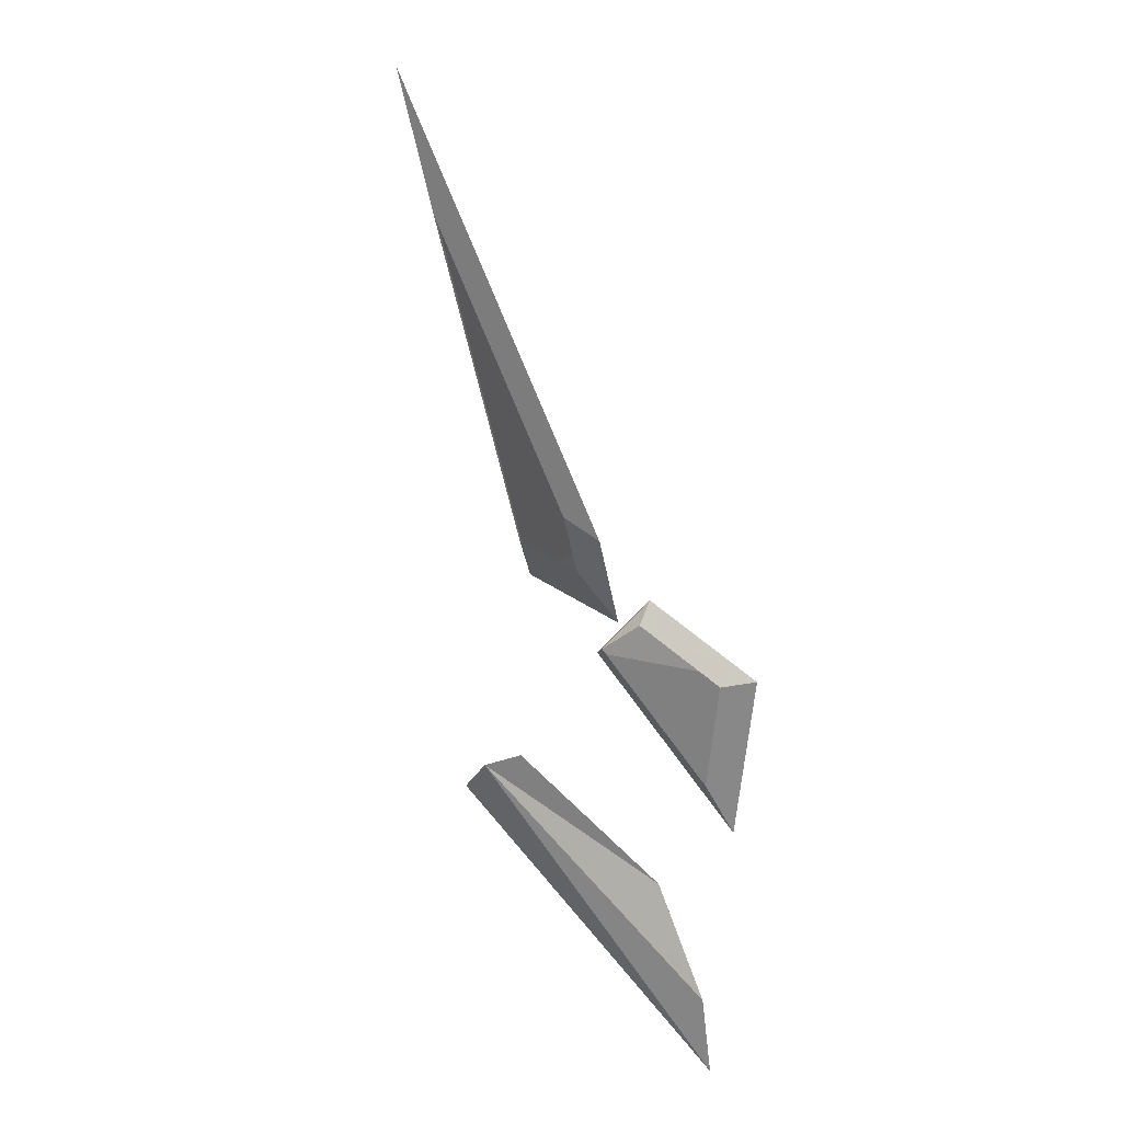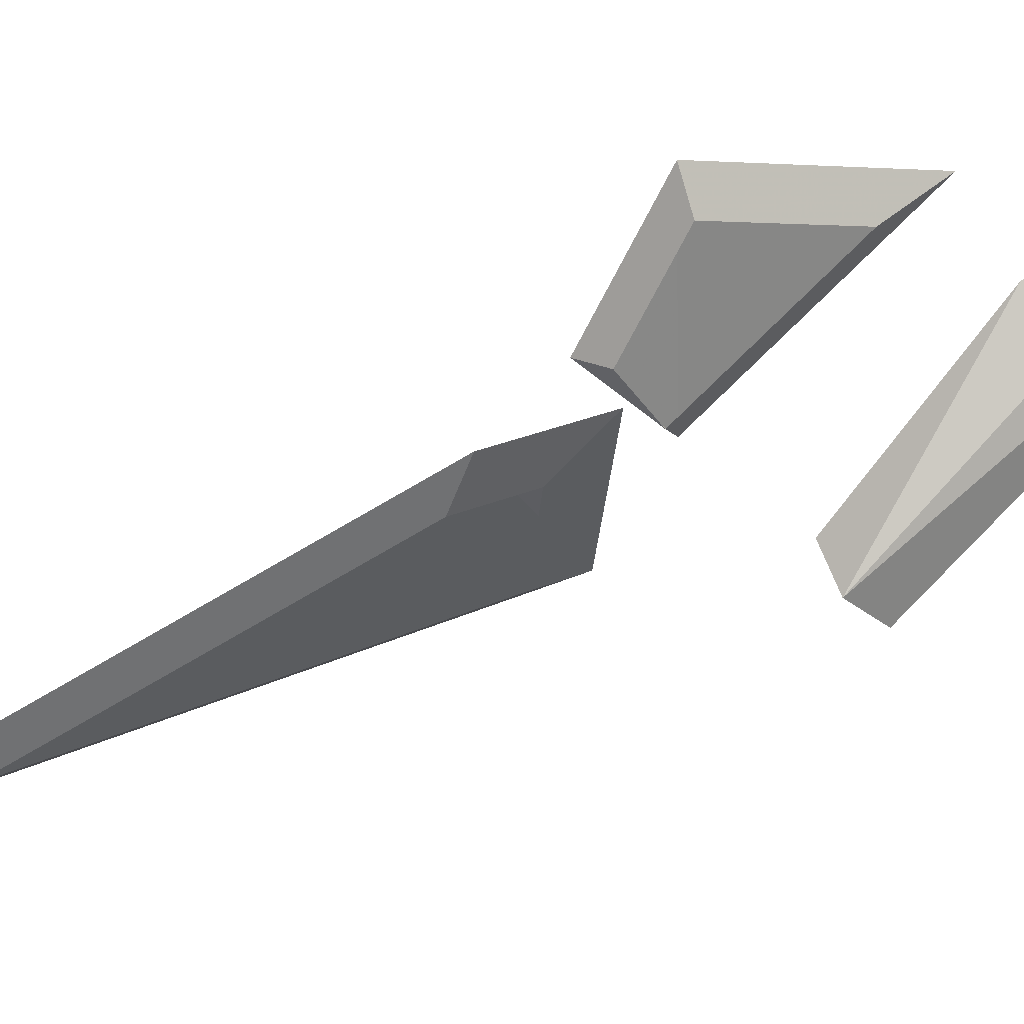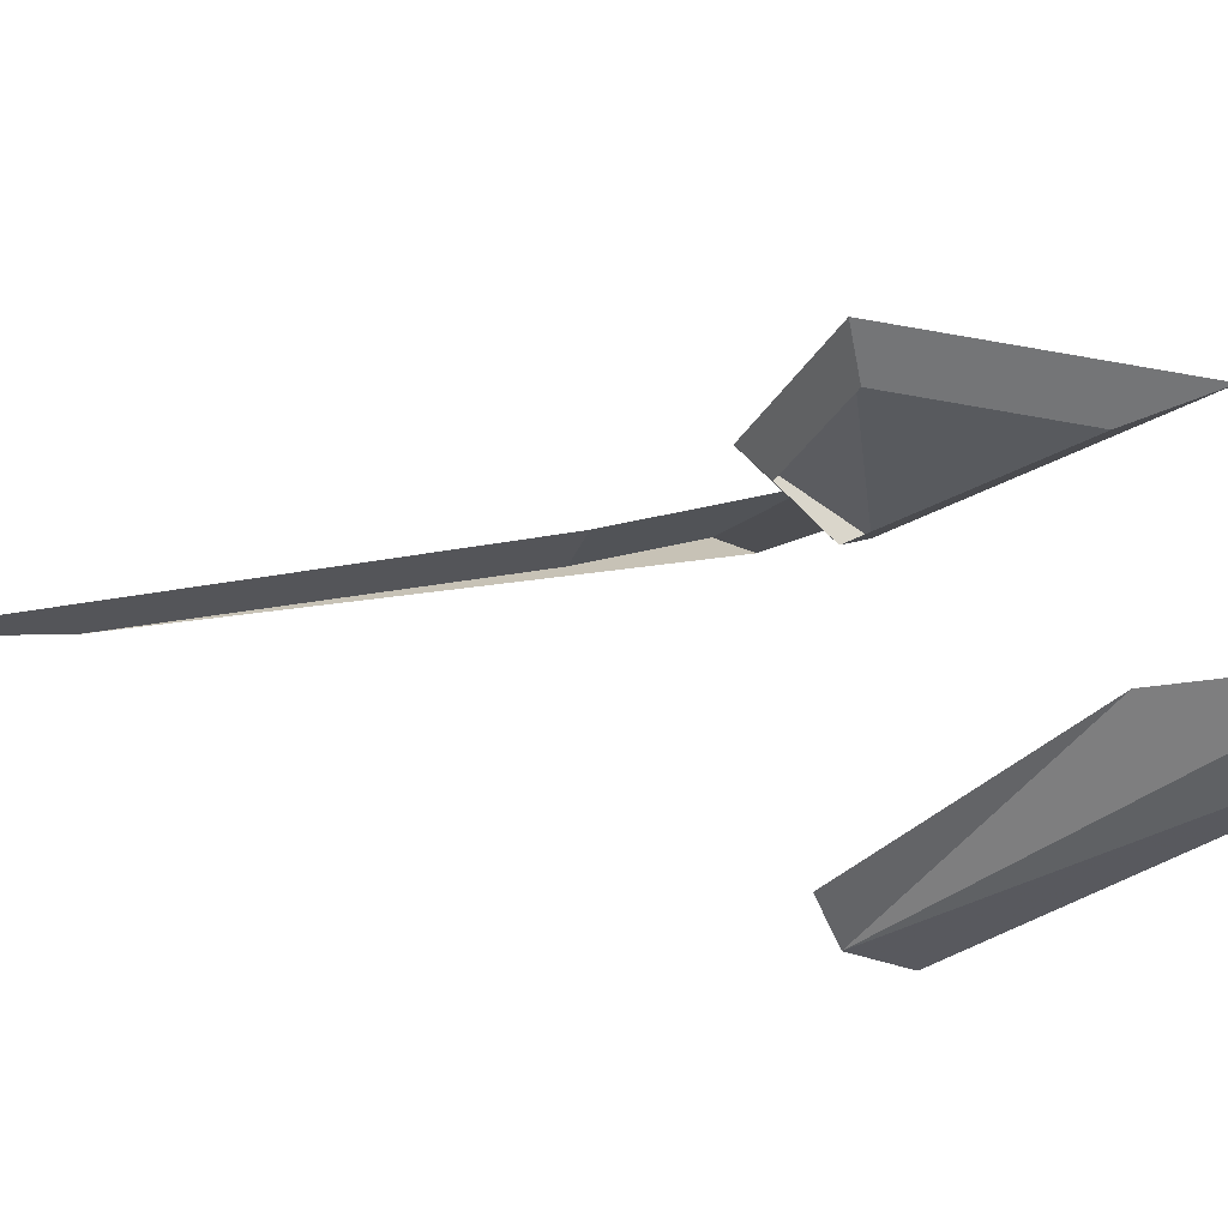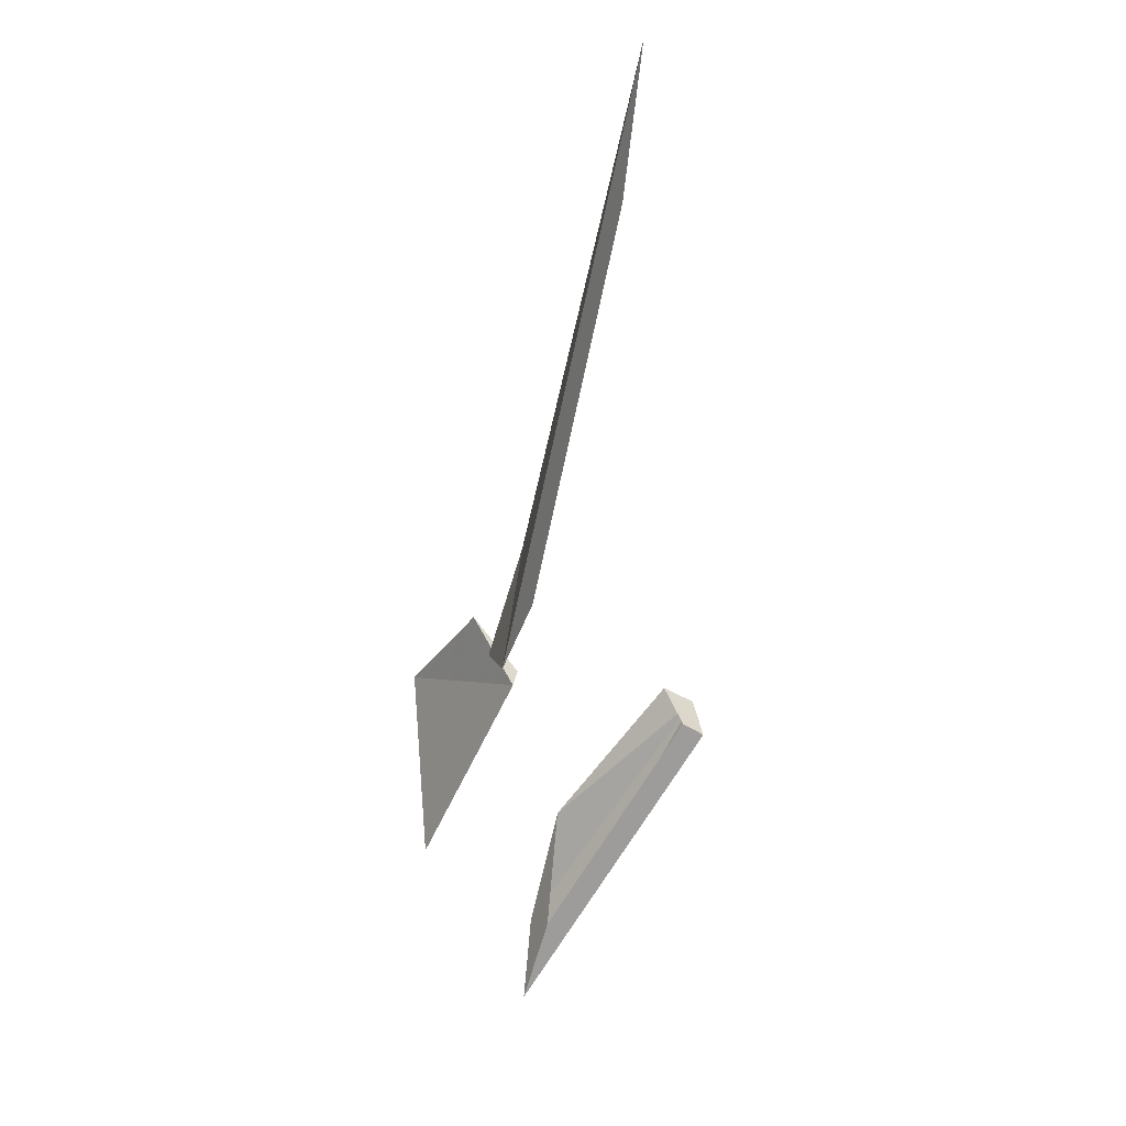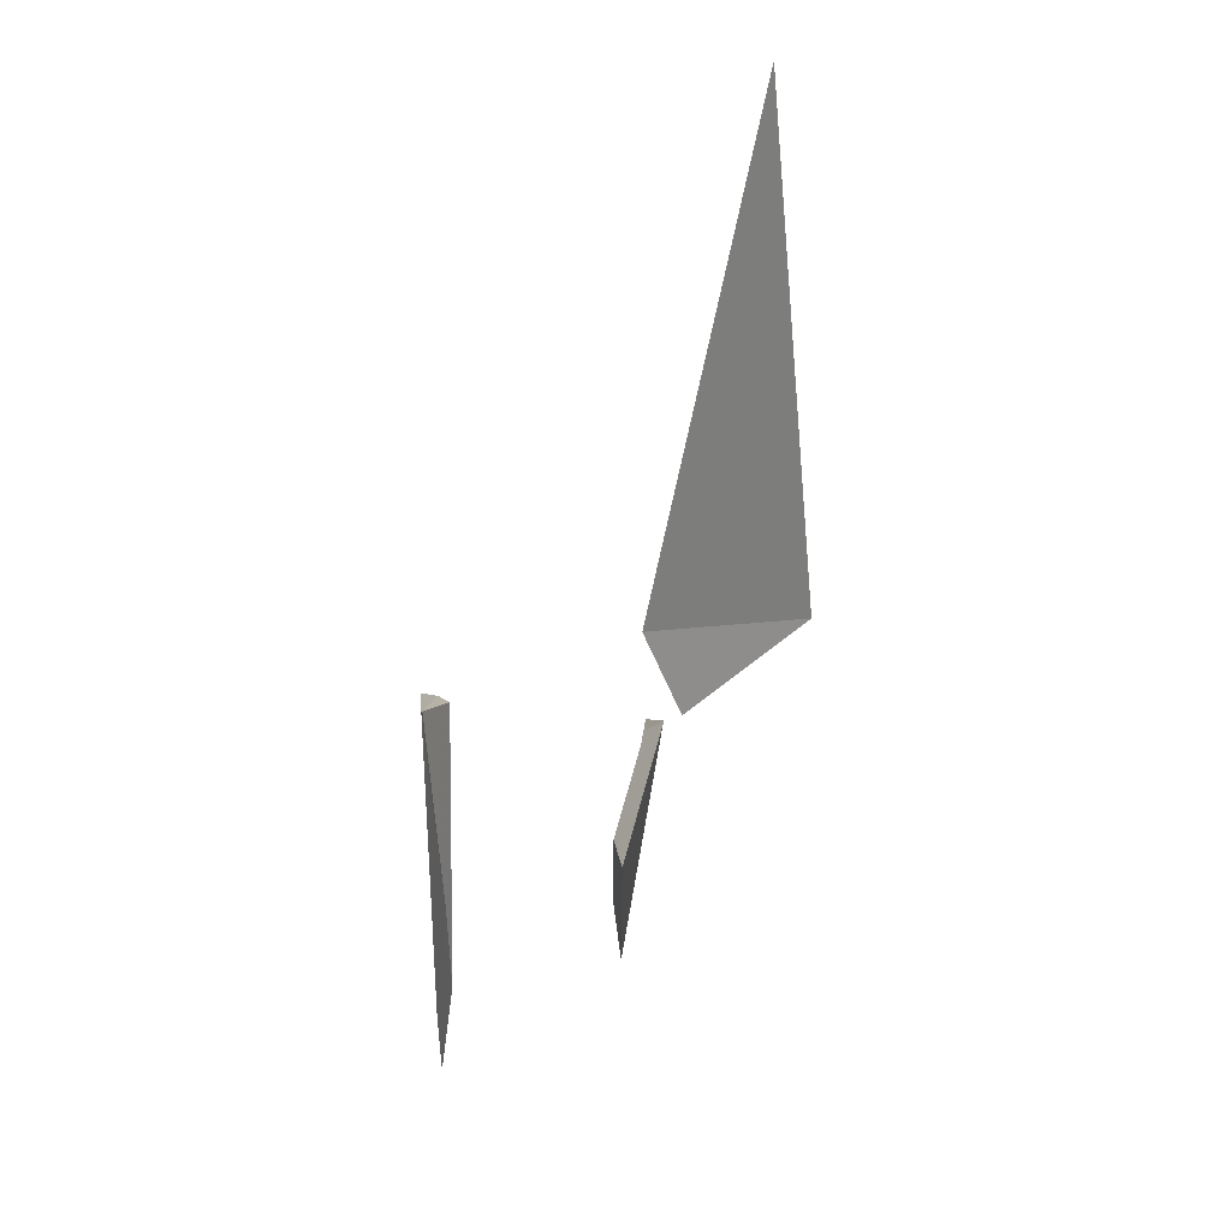
<metadata>
{"format":"obj","ext":"obj","renderer":"f3d","projection":"perspective","resolution":1024,"background":"white","views":[{"elev":25.4,"azim":110.0,"up":"+Z"},{"elev":16.7,"azim":71.9,"up":"+Y"},{"elev":47.5,"azim":97.8,"up":"+Y"},{"elev":-6.2,"azim":-46.3,"up":"+Z"},{"elev":49.2,"azim":-177.8,"up":"+Z"}]}
</metadata>
<code>
v -0.1783 -0.07681 0.1331
v -0.2164 -0.06865 0.02542
v -0.34 -0.2128 0.001057
v -0.2745 -0.3249 0.5663
v 0.1191 0.2031 -0.4784
v 0.1208 0.1814 -0.2943
v 0.1628 -0.01883 -0.09102
v 0.1301 -0.08672 -0.1519
v -0.1247 0.1983 -0.08776
v -0.1234 0.1809 -0.2669
v -0.1627 -0.006639 -0.07651
v -0.1631 0.05492 -0.02466
v -0.3045 -0.3926 0.7806
v -0.4055 -0.2197 -0.09119
v -0.2149 0.002633 -0.05362
v -0.1562 -0.009956 0.1125
v 0.1505 -0.1113 -0.1687
v 0.1704 -0.07231 -0.1142
v 0.137 0.2593 -0.4742
v 0.1358 0.2746 -0.6034
v -0.1895 0.06226 0.008395
v -0.1888 -0.02309 -0.09922
v -0.1366 0.2255 -0.3515
v -0.1387 0.2522 -0.07522
g Group41600
f 16 15 14 13
f 4 1 16 13
f 3 4 13 14
f 2 3 14 15
f 1 2 15 16
f 20 19 18 17
f 8 5 20 17
f 7 8 17 18
f 6 7 18 19
f 5 6 19 20
f 24 23 22 21
f 12 9 24 21
f 11 12 21 22
f 10 11 22 23
f 9 10 23 24

</code>
